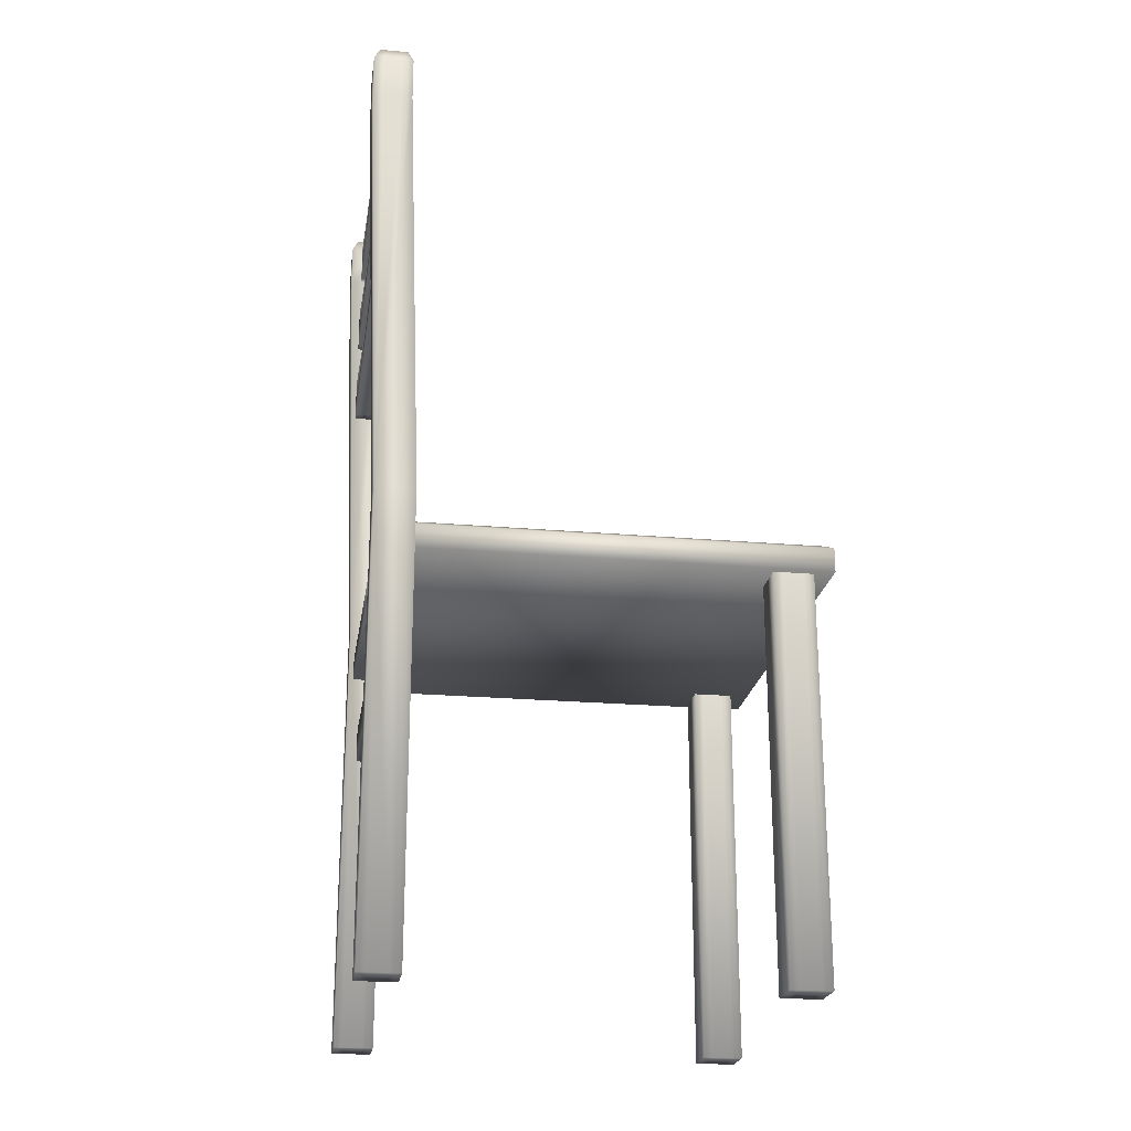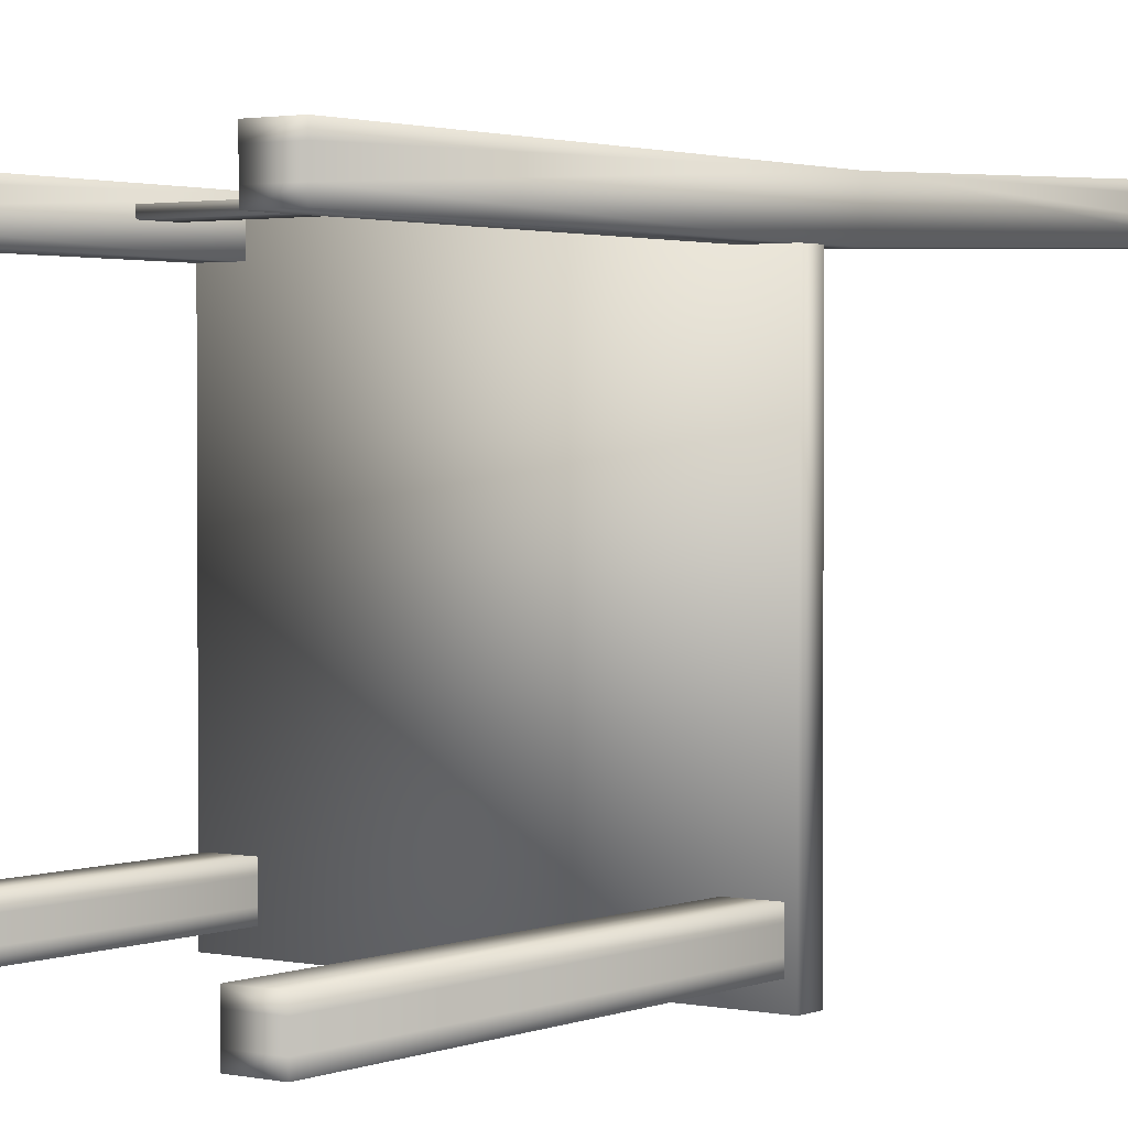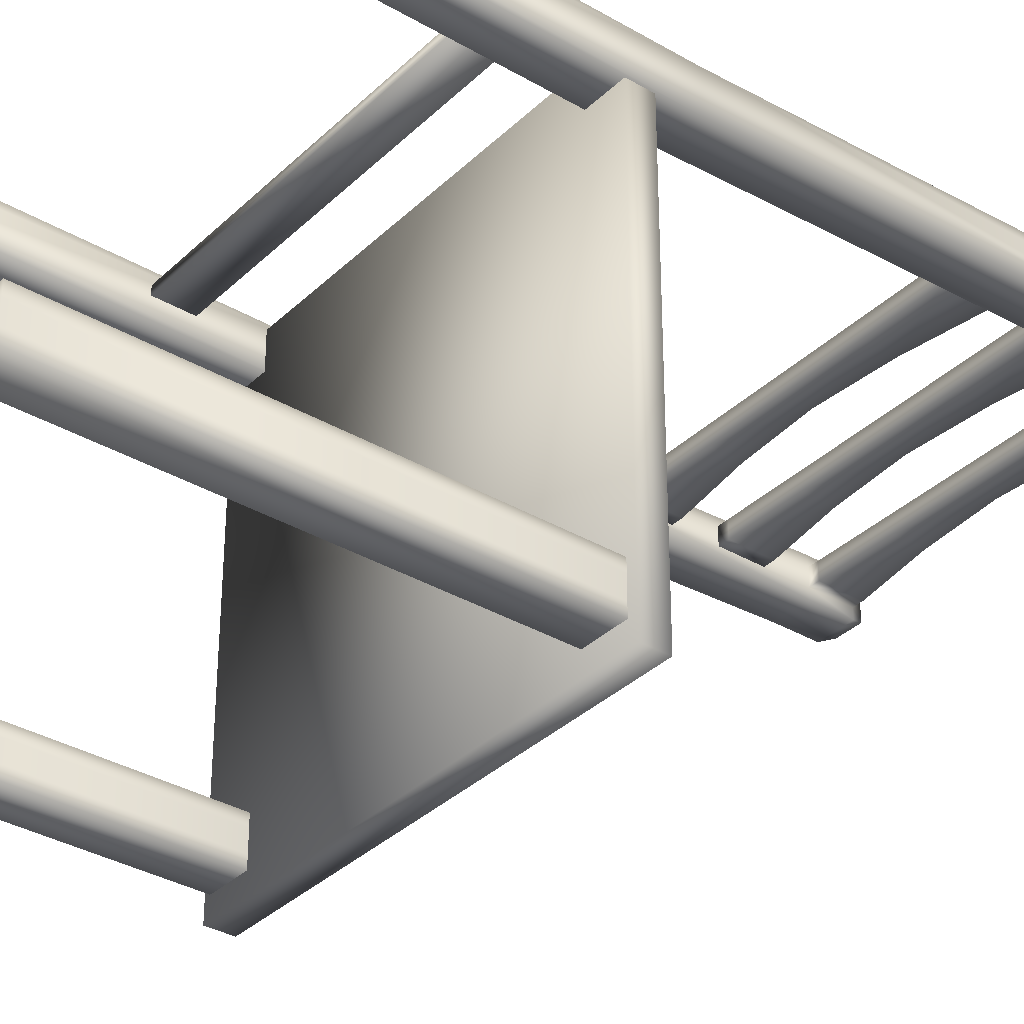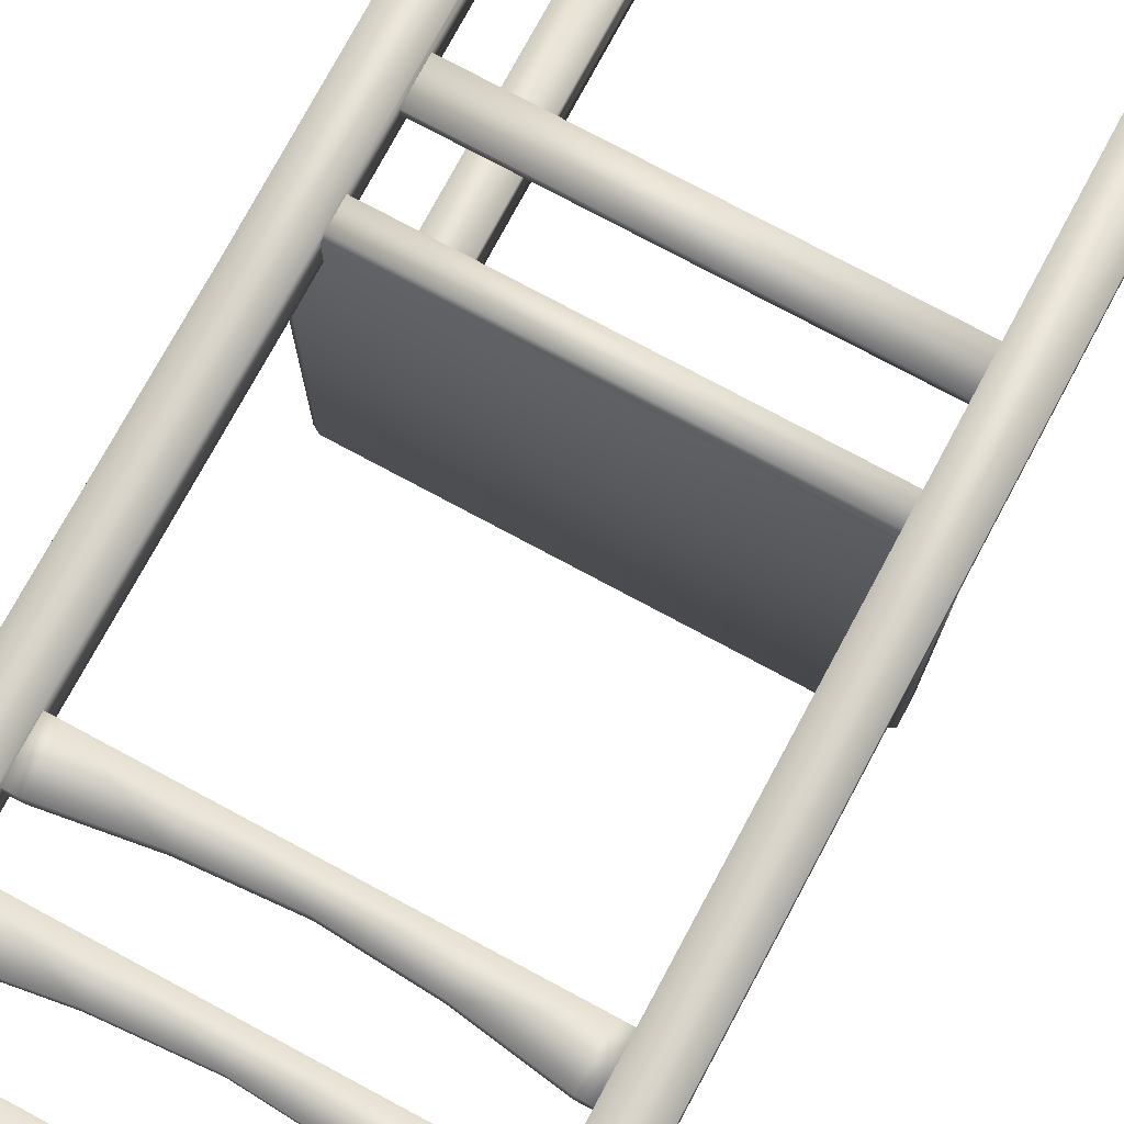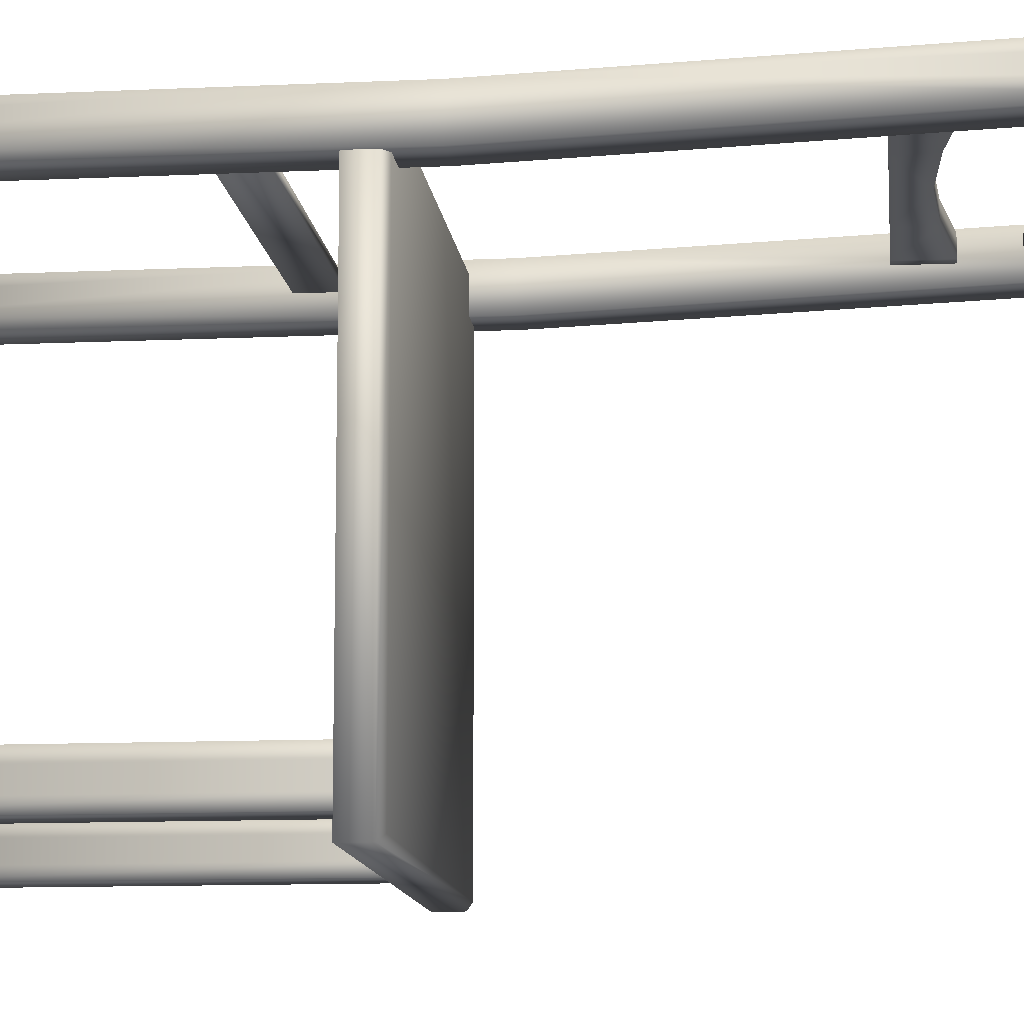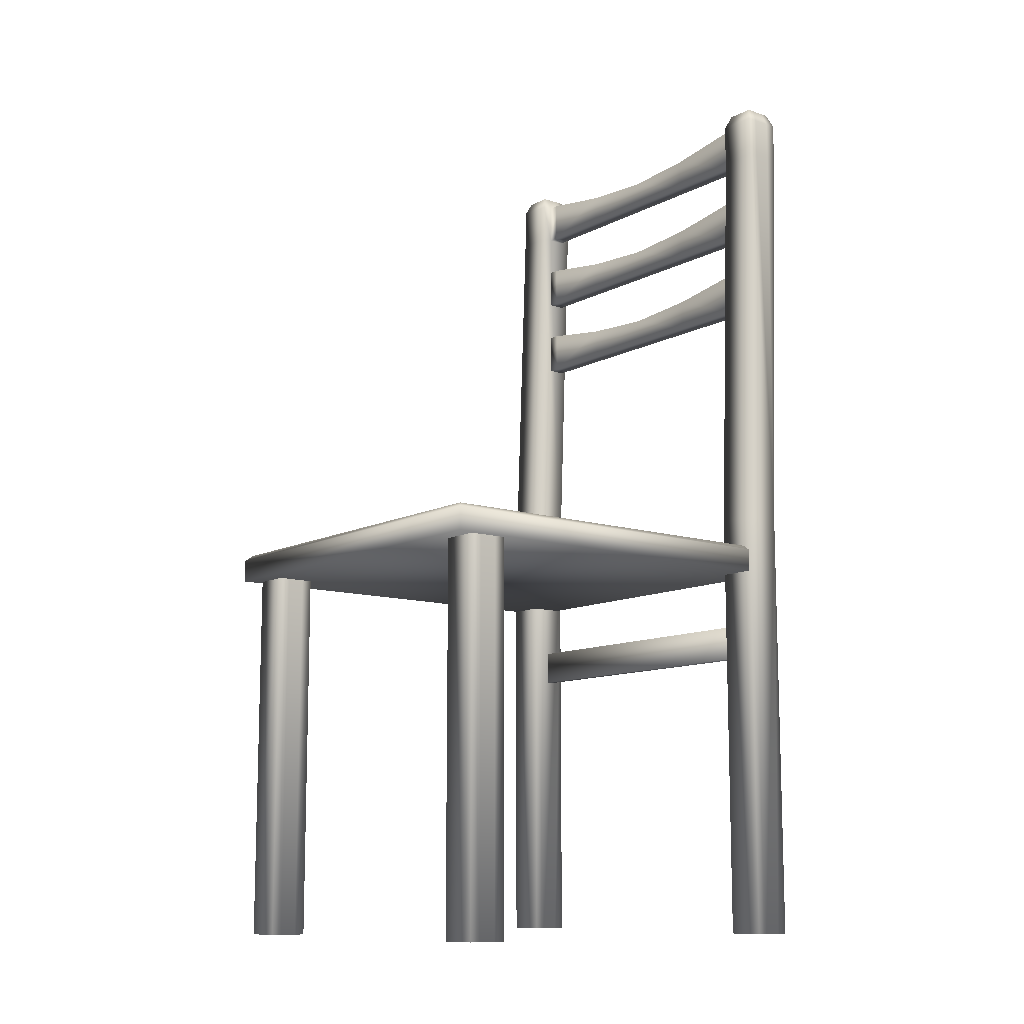
<metadata>
{"format":"obj","ext":"obj","renderer":"f3d","projection":"perspective","resolution":1024,"background":"white","views":[{"elev":-22.5,"azim":81.4,"up":"+Y"},{"elev":2.0,"azim":36.3,"up":"+Z"},{"elev":-34.4,"azim":51.7,"up":"+Z"},{"elev":76.4,"azim":-151.8,"up":"+Z"},{"elev":-11.8,"azim":96.3,"up":"+Z"},{"elev":-11.1,"azim":-128.3,"up":"+Y"}]}
</metadata>
<code>
o Cube.001
v -0.7091 -1.815 -0.08
v -0.7091 -1.815 0.08
v -1.418 -1.815 0.08
v -1.418 -1.815 -0.08
v -0.7091 -1.522 -0.08
v -1.418 -1.416 -0.08
v -1.418 -1.416 0.08
v -0.7091 -1.522 0.08
v -1.52 -1.815 -0.08
v -1.52 -1.416 -0.08
v 0 -1.569 -0.08
v 0 -1.815 -0.08
v 0 -1.815 0.08
v 0 -1.569 0.08
v -1.52 -1.815 0.08
v -1.52 -1.416 0.08
v 0.7091 -1.815 -0.08
v 1.418 -1.815 -0.08
v 1.418 -1.815 0.08
v 0.7091 -1.815 0.08
v 0.7091 -1.522 -0.08
v 0.7091 -1.522 0.08
v 1.418 -1.416 0.08
v 1.418 -1.416 -0.08
v 1.52 -1.416 -0.08
v 1.52 -1.815 -0.08
v 1.52 -1.815 0.08
v 1.52 -1.416 0.08
v -0.7091 -1.015 -0.08
v -0.7091 -1.015 0.08
v -1.418 -1.015 0.08
v -1.418 -1.015 -0.08
v -0.7091 -0.7224 -0.08
v -1.418 -0.6163 -0.08
v -1.418 -0.6163 0.08
v -0.7091 -0.7224 0.08
v -1.52 -1.015 -0.08
v -1.52 -0.6163 -0.08
v 0 -0.7691 -0.08
v 0 -1.015 -0.08
v 0 -1.015 0.08
v 0 -0.7691 0.08
v -1.52 -1.015 0.08
v -1.52 -0.6163 0.08
v 0.7091 -1.015 -0.08
v 1.418 -1.015 -0.08
v 1.418 -1.015 0.08
v 0.7091 -1.015 0.08
v 0.7091 -0.7224 -0.08
v 0.7091 -0.7224 0.08
v 1.418 -0.6163 0.08
v 1.418 -0.6163 -0.08
v 1.52 -0.6163 -0.08
v 1.52 -1.015 -0.08
v 1.52 -1.015 0.08
v 1.52 -0.6163 0.08
v -1.773 -5.148 -0.06838
v -1.773 -5.148 -0.1453
v -1.773 -5.472 -0.1453
v -1.773 -5.472 -0.06838
v 1.773 -5.148 -0.1453
v 1.773 -5.472 -0.1453
v 1.773 -5.148 -0.06838
v 1.773 -5.472 -0.06838
v -1.451 -4.432 -3.391
v -1.808 -4.432 -3.391
v -1.808 -8.205 -3.391
v -1.451 -8.205 -3.391
v -1.808 -4.432 -3.651
v -1.808 -4.432 -3.751
v -1.808 -8.205 -3.751
v -1.808 -8.205 -3.651
v -1.808 -8.205 -3.491
v -1.808 -4.432 -3.491
v -1.451 -8.205 -3.651
v -1.451 -8.205 -3.491
v -1.451 -8.205 -3.751
v -1.451 -4.432 -3.751
v -1.451 -4.432 -3.651
v -1.451 -4.432 -3.491
v 1.429 -4.432 -3.391
v 1.429 -8.205 -3.391
v 1.785 -8.205 -3.391
v 1.785 -4.432 -3.391
v 1.785 -4.432 -3.651
v 1.785 -4.432 -3.491
v 1.785 -8.205 -3.491
v 1.785 -8.205 -3.651
v 1.785 -8.205 -3.751
v 1.785 -4.432 -3.751
v 1.429 -8.205 -3.651
v 1.429 -8.205 -3.751
v 1.429 -8.205 -3.491
v 1.429 -4.432 -3.751
v 1.429 -4.432 -3.651
v 1.429 -4.432 -3.491
v -0.7091 -0.2151 -0.08
v -0.7091 -0.2151 0.08
v -1.418 -0.2151 0.08
v -1.418 -0.2151 -0.08
v -0.7091 0.0776 -0.08
v -1.418 0.1837 -0.08
v -1.418 0.1837 0.08
v -0.7091 0.0776 0.08
v -1.52 -0.2151 -0.08
v -1.52 0.1837 -0.08
v 0 0.03092 -0.08
v 0 -0.2151 -0.08
v 0 -0.2151 0.08
v 0 0.03092 0.08
v -1.52 -0.2151 -0.18
v -1.52 0.1837 -0.18
v -1.52 -0.2151 0.08
v -1.52 0.1837 0.08
v -1.877 0.1837 0.08
v -1.877 0.1837 -0.08
v -1.877 0.1837 -0.18
v -1.877 -0.2151 -0.18
v -1.877 -0.2151 -0.08
v -1.877 -0.2151 0.08
v -1.877 -0.2151 0.18
v -1.877 0.1837 0.18
v -1.52 -0.2151 0.18
v -1.52 0.1837 0.18
v -1.826 0.3077 -0.1286
v -1.571 0.3077 -0.1286
v -1.52 -4.098 0.0366
v -1.877 -4.098 0.0366
v -1.877 -8.185 0.0366
v -1.52 -8.185 0.0366
v -1.877 -4.098 -0.3234
v -1.52 -4.098 -0.3234
v -1.877 -8.185 -0.3234
v -1.877 -8.185 -0.2234
v -1.877 -8.185 -0.0634
v -1.52 -8.185 -0.2234
v -1.52 -8.185 -0.0634
v -1.52 -8.185 -0.3234
v -1.571 0.3077 0.05714
v -1.571 0.3077 -0.05714
v -1.826 0.3077 -0.05715
v -1.826 0.3077 0.05714
v -1.826 0.3077 0.1286
v -1.571 0.3077 0.1286
v 0.7091 -0.2151 -0.08
v 1.418 -0.2151 -0.08
v 1.418 -0.2151 0.08
v 0.7091 -0.2151 0.08
v 0.7091 0.0776 -0.08
v 0.7091 0.0776 0.08
v 1.418 0.1837 0.08
v 1.418 0.1837 -0.08
v 1.52 0.1837 -0.08
v 1.52 -0.2151 -0.08
v 1.52 0.1837 -0.18
v 1.52 -0.2151 -0.18
v 1.52 -0.2151 0.08
v 1.52 0.1837 0.08
v 1.877 0.1837 0.08
v 1.877 0.1837 0.18
v 1.877 -0.2151 0.18
v 1.877 -0.2151 0.08
v 1.877 -0.2151 -0.08
v 1.877 -0.2151 -0.18
v 1.877 0.1837 -0.18
v 1.877 0.1837 -0.08
v 1.52 -0.2151 0.18
v 1.52 0.1837 0.18
v 1.571 0.3077 -0.1286
v 1.826 0.3077 -0.1286
v 1.52 -4.098 0.0366
v 1.52 -8.185 0.0366
v 1.877 -8.185 0.0366
v 1.877 -4.098 0.0366
v 1.877 -4.098 -0.3234
v 1.52 -4.098 -0.3234
v 1.877 -8.185 -0.0634
v 1.877 -8.185 -0.2234
v 1.877 -8.185 -0.3234
v 1.52 -8.185 -0.2234
v 1.52 -8.185 -0.3234
v 1.52 -8.185 -0.0634
v -1.789 -4.38 -0.05834
v 1.789 -4.38 -0.05834
v 1.789 -4.38 -3.869
v -1.789 -4.38 -3.869
v -1.86 -4.427 -3.919
v -1.86 -4.642 -3.919
v -1.86 -4.642 -0.008339
v -1.86 -4.427 -0.008339
v 1.86 -4.427 -0.008339
v 1.86 -4.642 -0.008339
v 1.86 -4.642 -3.919
v 1.86 -4.427 -3.919
v 1.571 0.3077 0.05714
v 1.571 0.3077 0.1286
v 1.826 0.3077 0.1286
v 1.826 0.3077 0.05714
v 1.826 0.3077 -0.05715
v 1.571 0.3077 -0.05714
f 2 4 1
f 6 8 5
f 8 3 2
f 6 9 10
f 5 4 6
f 11 1 5
f 14 2 13
f 5 14 11
f 13 1 12
f 16 9 15
f 3 9 4
f 6 16 7
f 7 15 3
f 18 20 17
f 22 24 21
f 19 22 20
f 24 26 18
f 21 18 17
f 11 17 12
f 20 14 13
f 14 21 11
f 17 13 12
f 26 28 27
f 26 19 18
f 28 24 23
f 27 23 19
f 30 32 29
f 34 36 33
f 36 31 30
f 34 37 38
f 33 32 34
f 39 29 33
f 42 30 41
f 33 42 39
f 41 29 40
f 44 37 43
f 31 37 32
f 34 44 35
f 35 43 31
f 46 48 45
f 50 52 49
f 47 50 48
f 52 54 46
f 49 46 45
f 39 45 40
f 48 42 41
f 42 49 39
f 45 41 40
f 54 56 55
f 54 47 46
f 56 52 51
f 55 51 47
f 58 60 57
f 61 59 58
f 63 62 61
f 57 64 63
f 59 64 60
f 61 57 63
f 65 67 68
f 73 66 74
f 71 77 75
f 78 71 70
f 80 68 76
f 81 83 84
f 86 83 87
f 87 82 93
f 89 94 90
f 93 81 96
f 98 100 97
f 102 104 101
f 104 99 98
f 102 105 106
f 101 100 102
f 107 97 101
f 110 98 109
f 101 110 107
f 109 97 108
f 105 112 106
f 99 105 100
f 102 114 103
f 103 113 99
f 116 118 119
f 124 121 123
f 114 123 113
f 111 117 112
f 112 125 126
f 128 130 127
f 128 120 119
f 118 132 131
f 135 129 128
f 121 127 123
f 134 133 138
f 132 133 131
f 127 132 111
f 127 137 136
f 142 143 144
f 114 144 124
f 116 125 117
f 122 144 143
f 116 142 141
f 106 139 114
f 115 143 142
f 106 126 140
f 146 148 145
f 150 152 149
f 147 150 148
f 152 154 146
f 149 146 145
f 107 145 108
f 148 110 109
f 110 149 107
f 145 109 108
f 155 154 153
f 154 147 146
f 158 152 151
f 157 151 147
f 163 165 166
f 161 168 167
f 167 158 157
f 165 156 155
f 155 170 165
f 172 174 171
f 174 164 163
f 164 176 156
f 174 177 178
f 171 161 167
f 173 172 182
f 179 176 175
f 156 176 171
f 182 172 171
f 184 186 183
f 188 190 187
f 192 194 191
f 189 193 192
f 193 187 194
f 184 194 185
f 194 186 185
f 186 190 183
f 190 184 183
f 189 191 190
f 169 200 199
f 196 158 168
f 170 166 165
f 160 196 168
f 166 198 159
f 195 153 158
f 159 197 160
f 153 169 155
f 2 3 4
f 6 7 8
f 8 7 3
f 6 4 9
f 5 1 4
f 11 12 1
f 14 8 2
f 5 8 14
f 13 2 1
f 16 10 9
f 3 15 9
f 6 10 16
f 7 16 15
f 18 19 20
f 22 23 24
f 19 23 22
f 24 25 26
f 21 24 18
f 11 21 17
f 20 22 14
f 14 22 21
f 17 20 13
f 26 25 28
f 26 27 19
f 28 25 24
f 27 28 23
f 30 31 32
f 34 35 36
f 36 35 31
f 34 32 37
f 33 29 32
f 39 40 29
f 42 36 30
f 33 36 42
f 41 30 29
f 44 38 37
f 31 43 37
f 34 38 44
f 35 44 43
f 46 47 48
f 50 51 52
f 47 51 50
f 52 53 54
f 49 52 46
f 39 49 45
f 48 50 42
f 42 50 49
f 45 48 41
f 54 53 56
f 54 55 47
f 56 53 52
f 55 56 51
f 58 59 60
f 61 62 59
f 63 64 62
f 57 60 64
f 59 62 64
f 61 58 57
f 65 66 67
f 74 69 73
f 69 70 72
f 73 69 72
f 70 71 72
f 73 67 66
f 75 76 73
f 76 68 73
f 68 67 73
f 73 72 75
f 72 71 75
f 78 77 71
f 78 79 77
f 79 80 75
f 77 79 75
f 80 65 68
f 76 75 80
f 81 82 83
f 90 85 89
f 85 86 88
f 89 85 88
f 86 84 83
f 87 88 86
f 93 91 87
f 91 92 88
f 87 91 88
f 92 89 88
f 87 83 82
f 89 92 94
f 96 95 93
f 95 94 91
f 93 95 91
f 94 92 91
f 93 82 81
f 98 99 100
f 102 103 104
f 104 103 99
f 102 100 105
f 101 97 100
f 107 108 97
f 110 104 98
f 101 104 110
f 109 98 97
f 105 111 112
f 99 113 105
f 102 106 114
f 103 114 113
f 122 115 121
f 115 116 120
f 121 115 120
f 116 117 118
f 119 120 116
f 124 122 121
f 114 124 123
f 111 118 117
f 112 117 125
f 128 129 130
f 128 121 120
f 119 118 128
f 118 131 128
f 118 111 132
f 128 131 134
f 131 133 134
f 134 135 128
f 121 128 127
f 138 136 134
f 136 137 134
f 137 130 129
f 129 135 137
f 135 134 137
f 132 138 133
f 105 113 127
f 113 123 127
f 105 127 111
f 138 132 136
f 132 127 136
f 127 130 137
f 144 139 142
f 139 140 141
f 140 126 125
f 125 141 140
f 141 142 139
f 114 139 144
f 116 141 125
f 122 124 144
f 116 115 142
f 106 140 139
f 115 122 143
f 106 112 126
f 146 147 148
f 150 151 152
f 147 151 150
f 152 153 154
f 149 152 146
f 107 149 145
f 148 150 110
f 110 150 149
f 145 148 109
f 155 156 154
f 154 157 147
f 158 153 152
f 157 158 151
f 166 159 163
f 159 160 162
f 163 159 162
f 160 161 162
f 163 164 165
f 161 160 168
f 167 168 158
f 165 164 156
f 155 169 170
f 172 173 174
f 162 161 174
f 174 175 164
f 163 162 174
f 164 175 176
f 179 175 178
f 175 174 178
f 174 173 177
f 171 174 161
f 182 180 178
f 180 181 178
f 181 179 178
f 178 177 182
f 177 173 182
f 179 181 176
f 167 157 171
f 157 154 171
f 171 154 156
f 171 176 180
f 176 181 180
f 180 182 171
f 184 185 186
f 188 189 190
f 192 193 194
f 189 188 193
f 193 188 187
f 184 191 194
f 194 187 186
f 186 187 190
f 190 191 184
f 189 192 191
f 200 195 199
f 195 196 198
f 199 195 198
f 196 197 198
f 199 170 169
f 196 195 158
f 170 199 166
f 160 197 196
f 166 199 198
f 195 200 153
f 159 198 197
f 153 200 169

</code>
